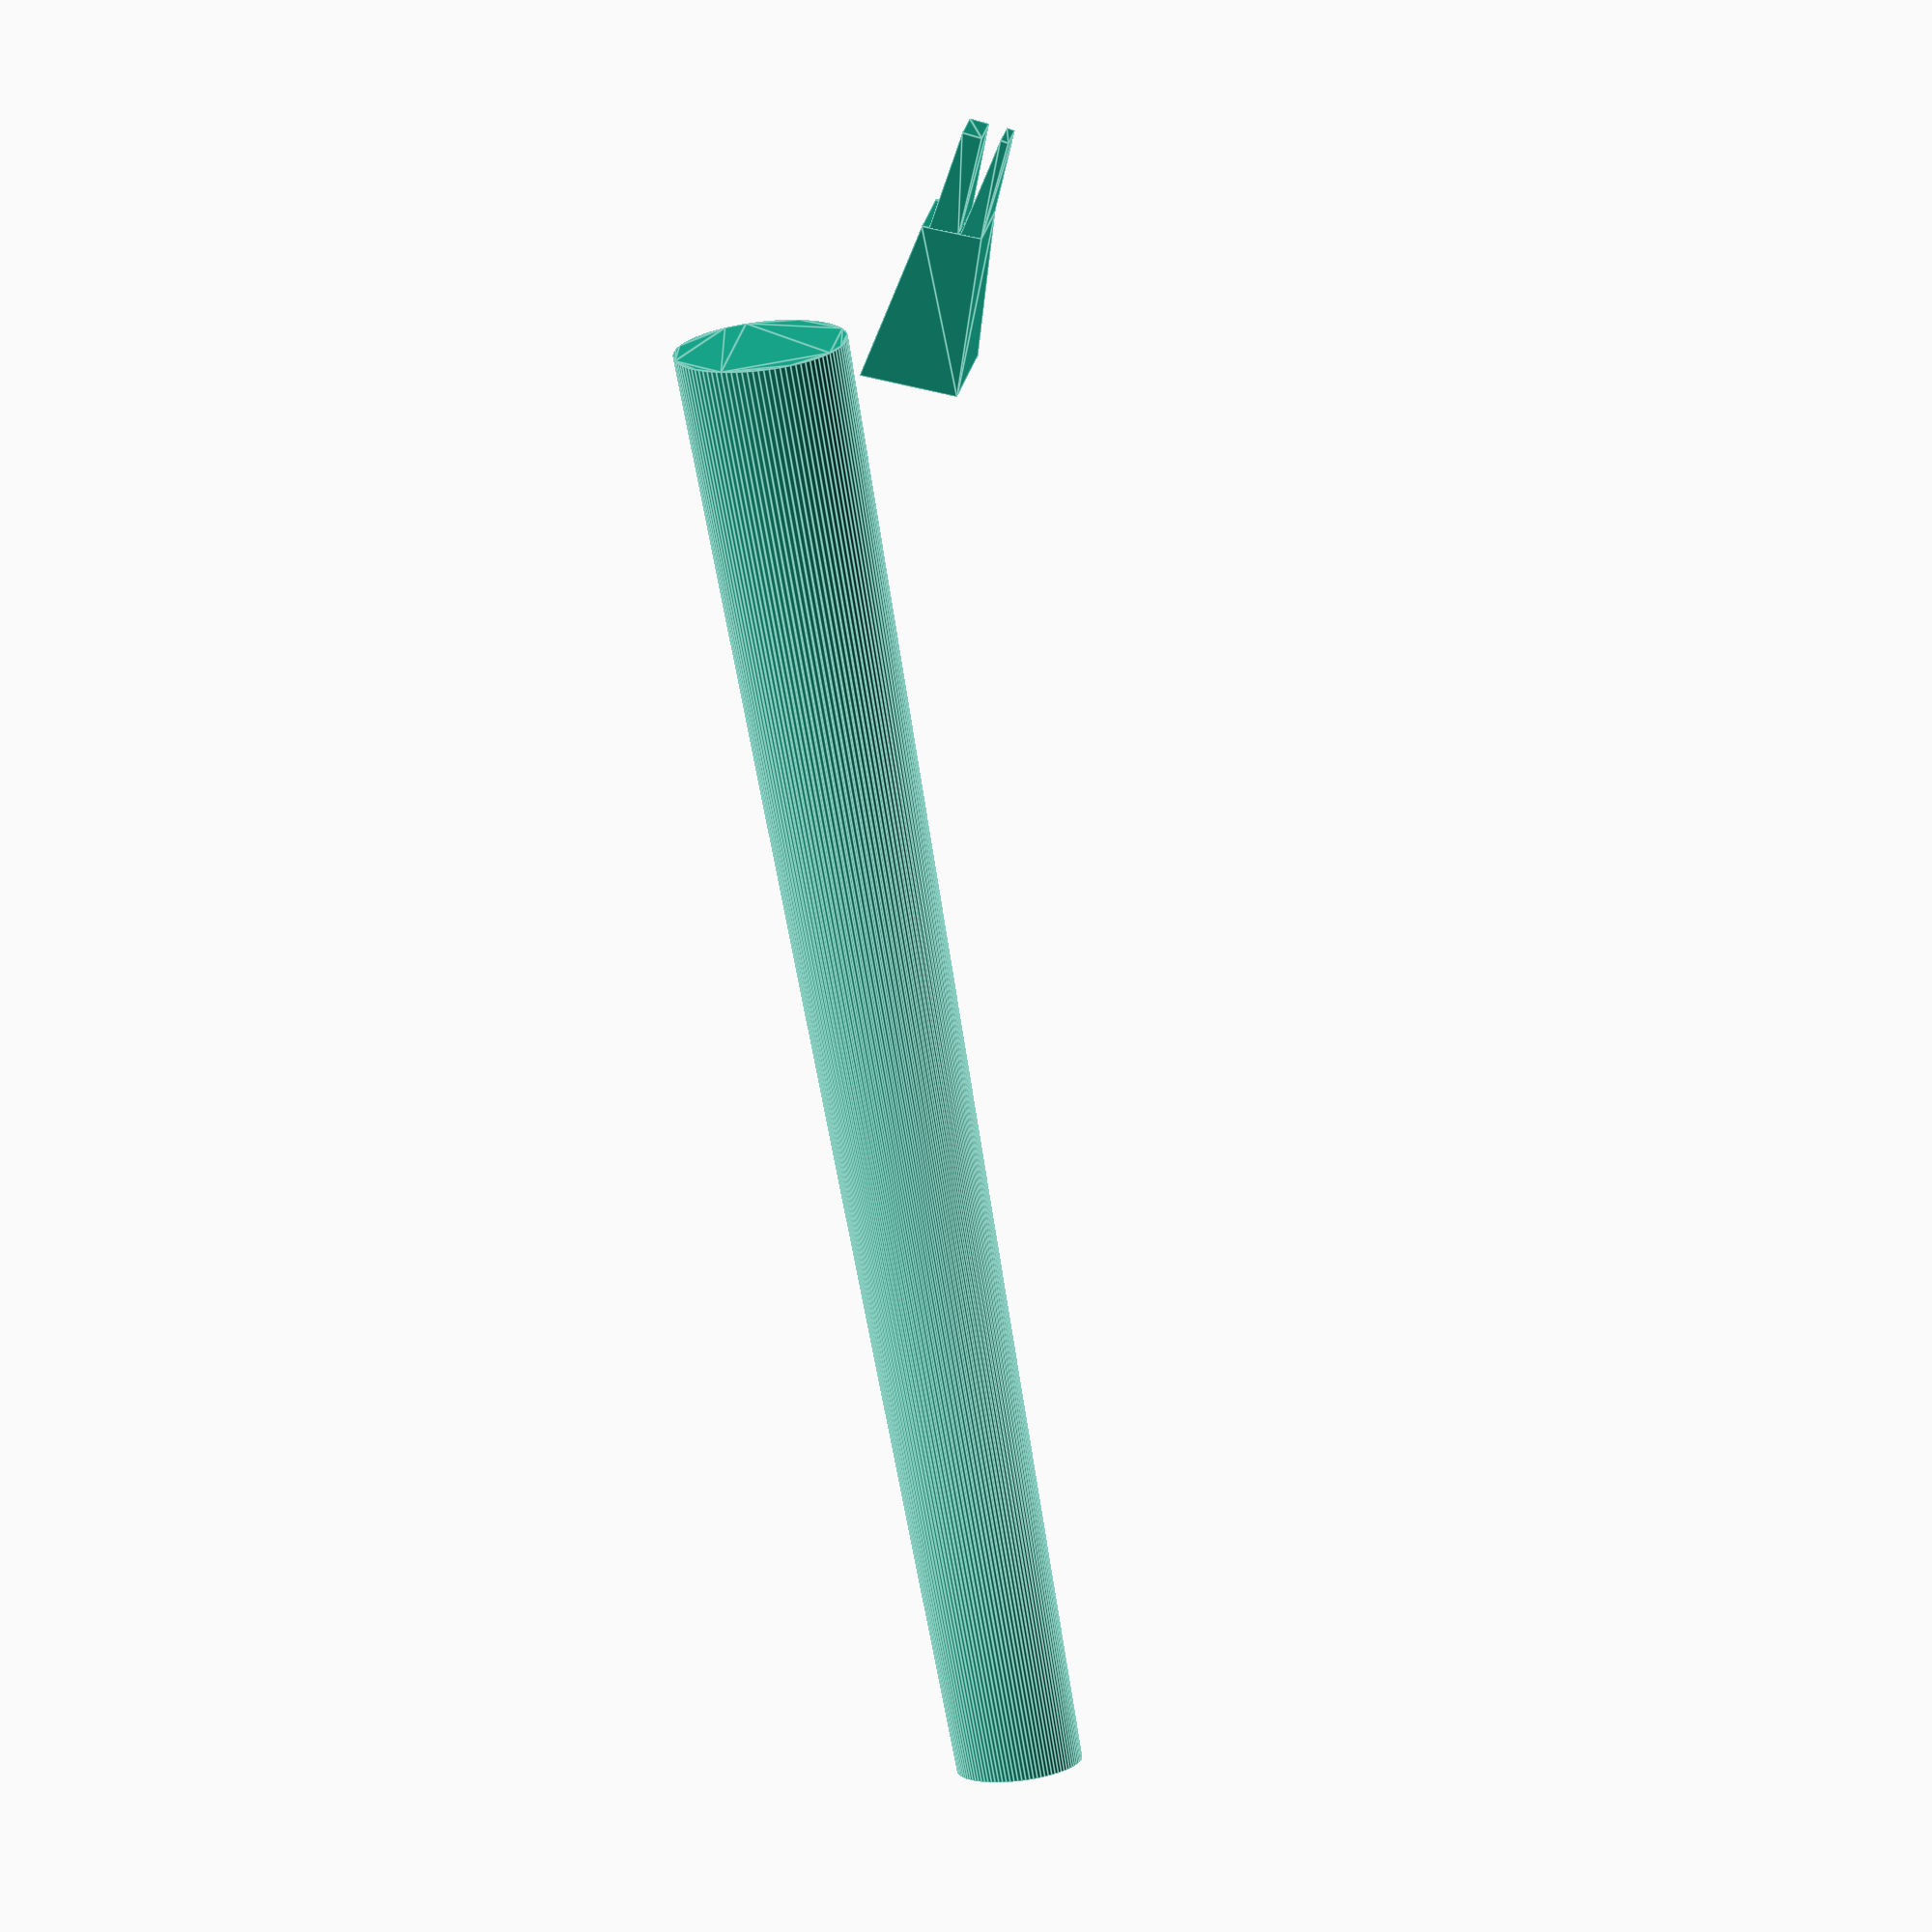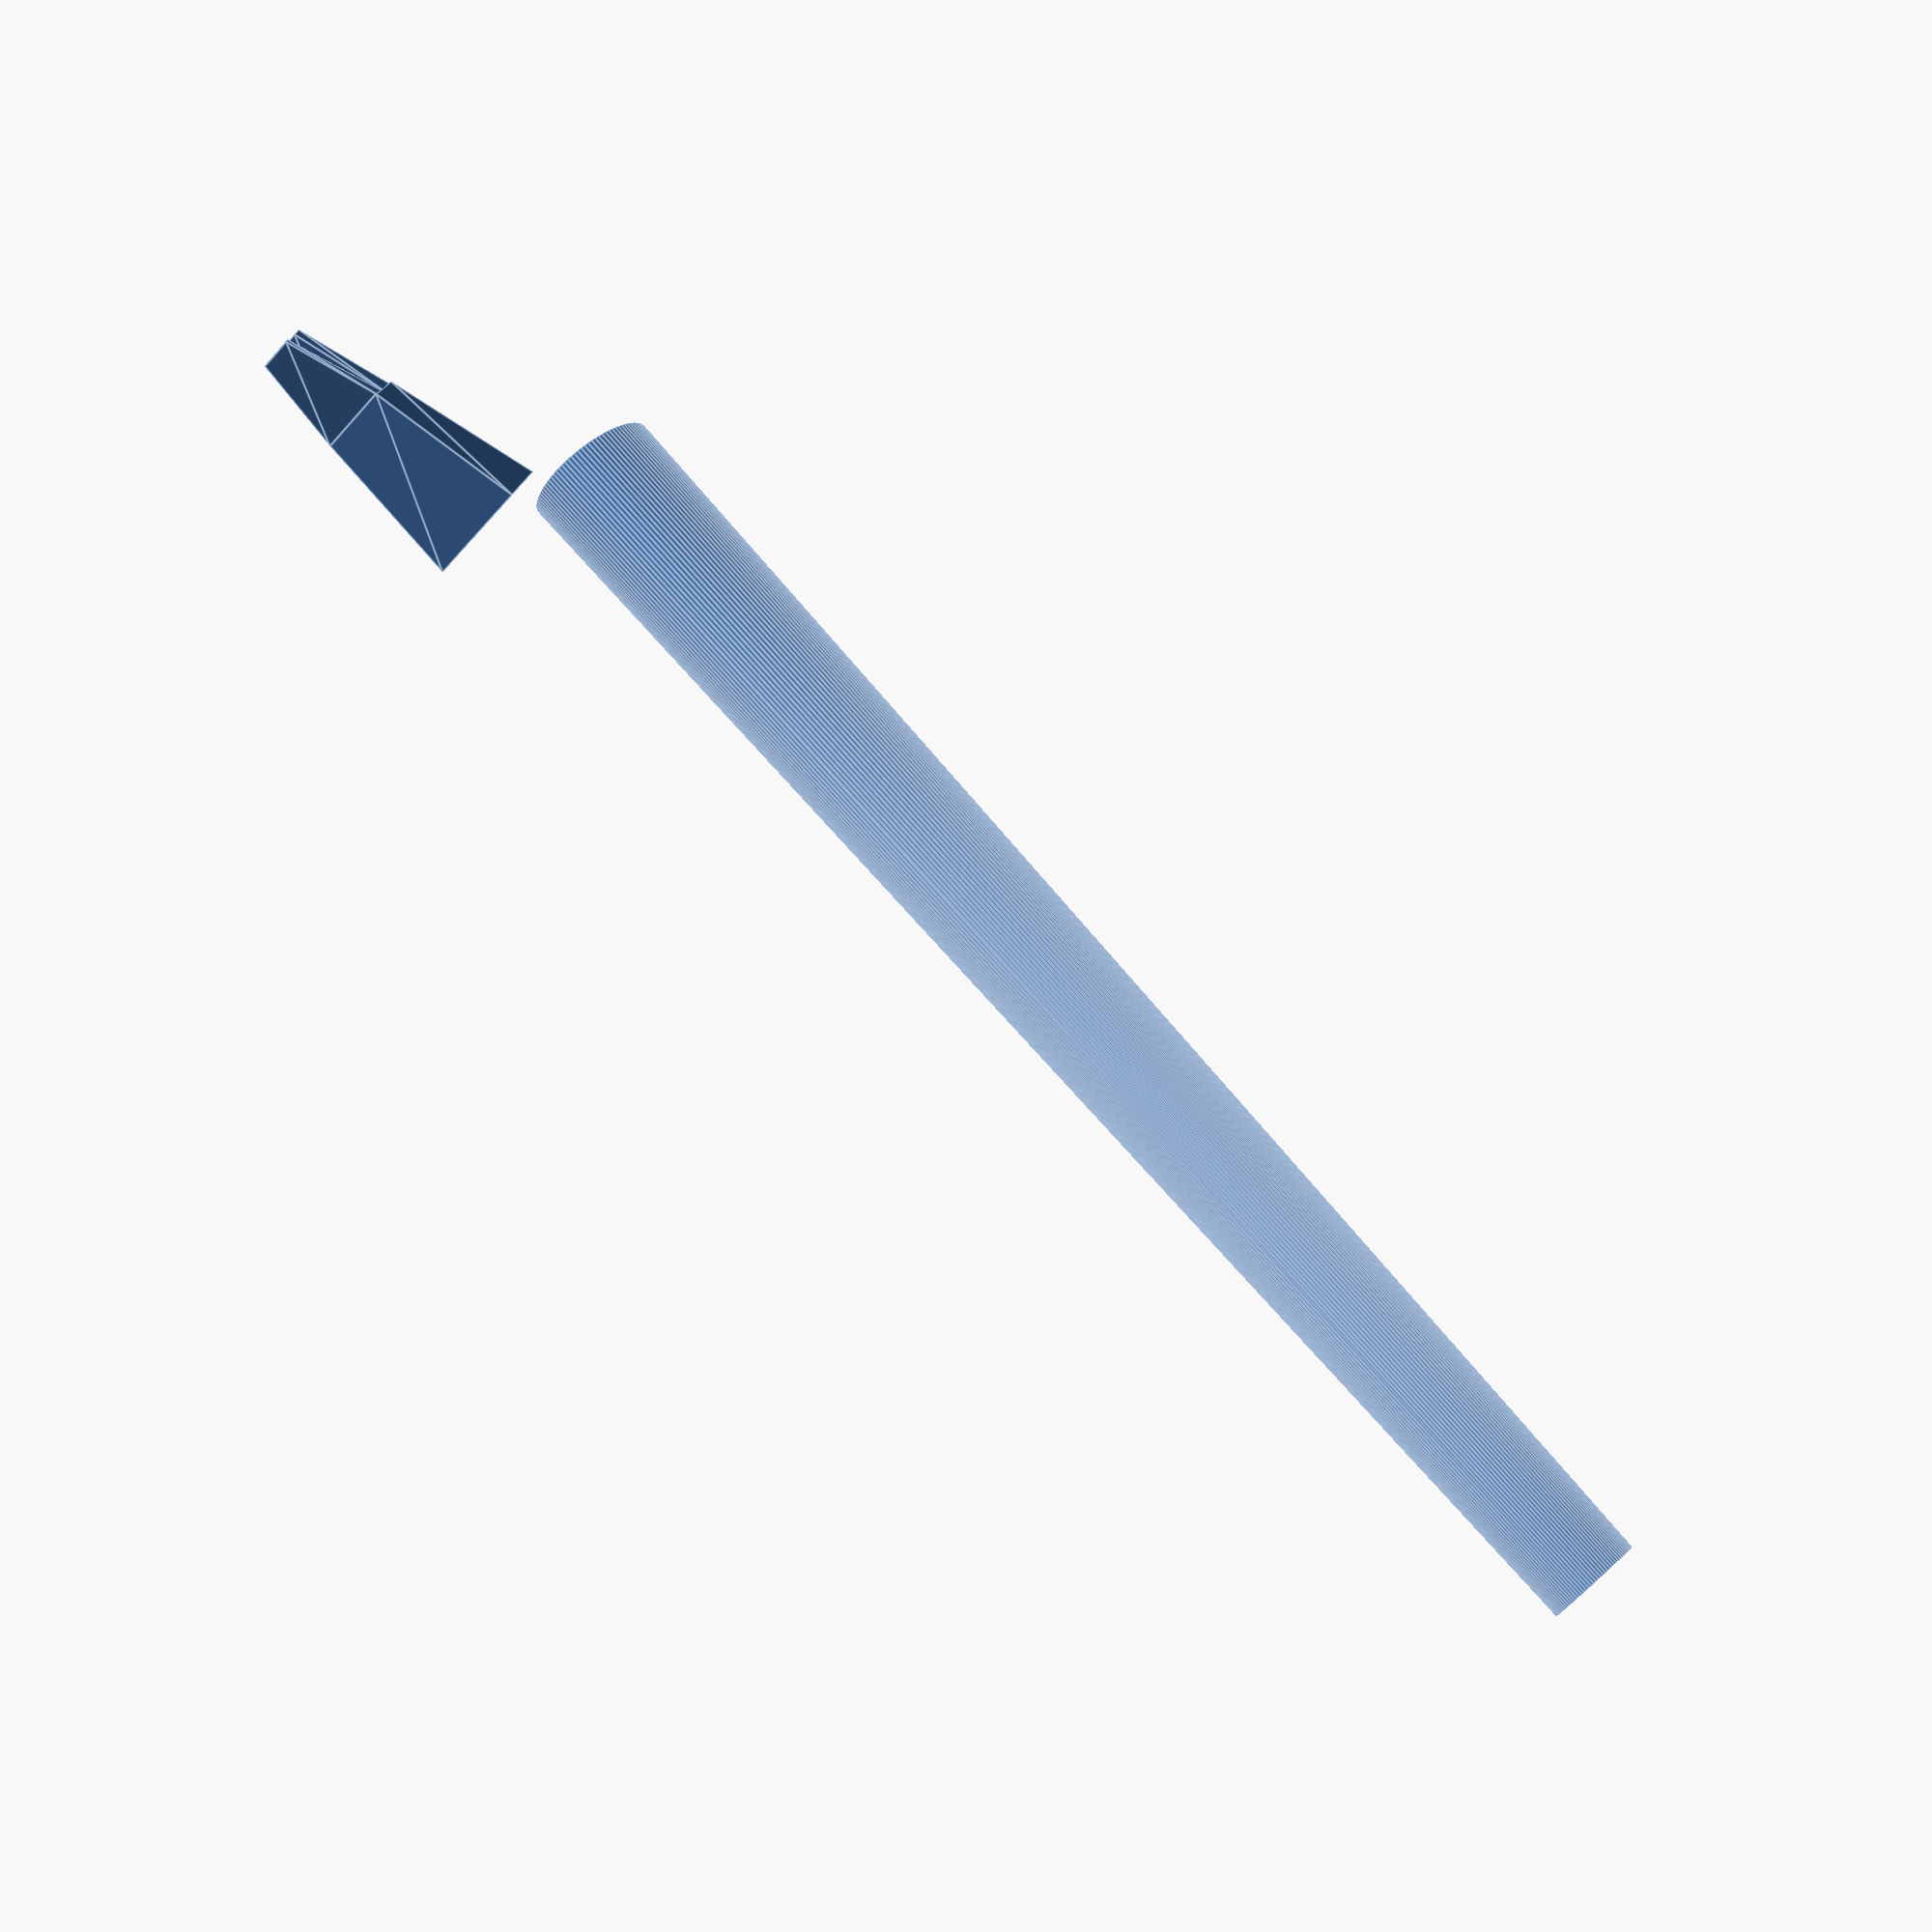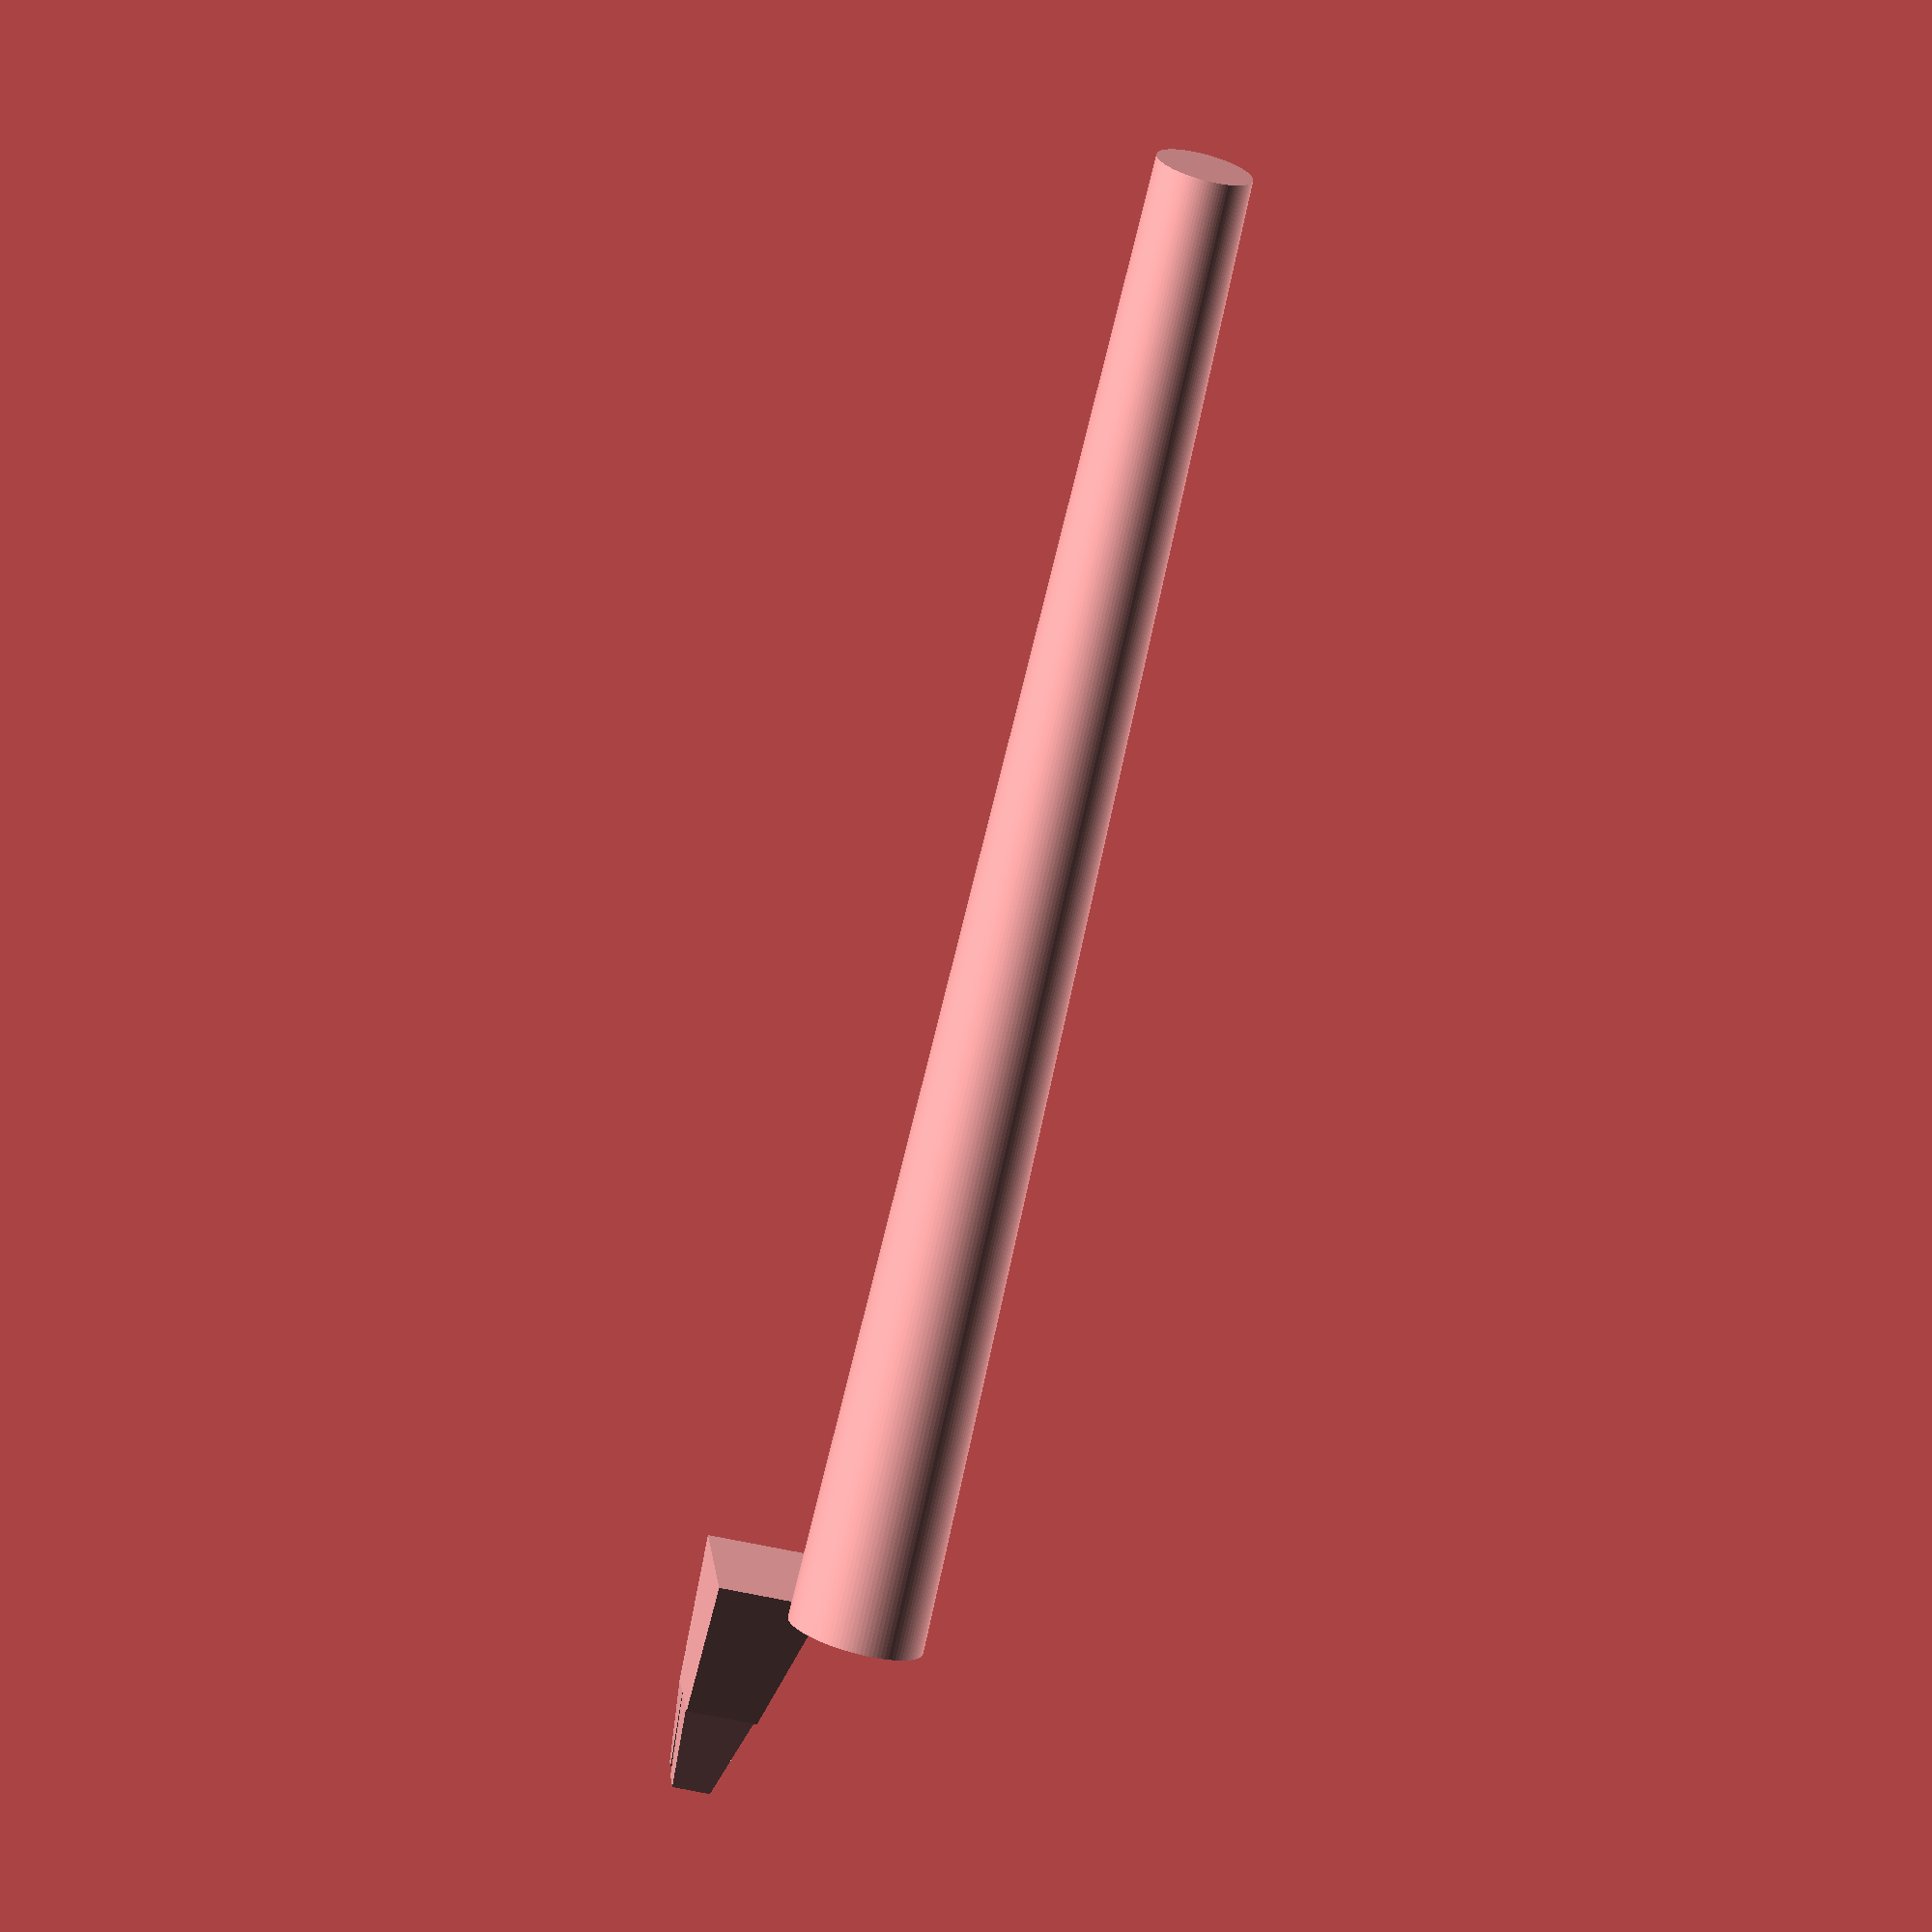
<openscad>
/* 形成一个六面体
    传递六面体的8个点，！有顺序:
       7--6
      /| /|
    3--2  |
    |  5--4
    | /| /
    1--0
*/
module make_hexahedron(points){
    polyhedron(points=points, faces=[[0, 1, 3, 2],
        [0, 1, 5, 4],
        [4, 5, 7, 6],
        [7, 6, 2, 3],
        [0, 2, 6, 4],
        [1, 3, 7, 5]
        ]);
}

// 下嘴唇
lower_lip_points = [
        [-19, 2.8, 2], //0
        [-19, -2.8, 2], //1
        [-20, 2.8, 3], //2
        [-20, -2.8, 3], //3
        [-7, 6, 13], //4
        [-7, -6, 13], //5
        [-8.8, 6, 16.2], //6
        [-8.8, -6, 16.2] //7
        ];

// 上嘴唇
upper_lip_points = [
        [-21.7, 3.2, 5.5], //0
        [-21.7, -3.2, 5.5], //1
        [-23.9, 3.2, 8], //2
        [-23.9, -3.2, 8], //3
        [-8.8, 6, 16.4], //4
        [-8.8, -6, 16.4], //5
        [-12, 6, 20.3], //6
        [-12, -6, 20.3] //7
        ];
      
// 龙头  
head_points = [
        [-7, 6, 13], //0
        [-7, -6, 13], //1
        [-13, 6, 21], //2
        [-13, -6, 21], //3
        [15, 9, 29], //4
        [15, -9, 29], //5
        [5, 9, 42], //6
        [5, -9, 42] //7
        ];

make_hexahedron(lower_lip_points);
make_hexahedron(upper_lip_points);
make_hexahedron(head_points);

translate([240, -10, 130])
rotate([0, -20, 0])
rotate([0, -90, 0])
scale([1.3, 1, 1])
linear_extrude(height = 250, center = false, convexity = 10, twist = 0, $fn = 100, scale = 1.4)
translate([10, 0, 0])
circle(r = 8);


/*
// 上嘴唇
translate([-21.6, 0, 5.5])
rotate([-42, 0, 90])
scale([1, 1.8, 1])
rotate_extrude(angle = 180, convexity = 10, $fn = 200)
square(size = [3.2, 3.3]);
*/

</openscad>
<views>
elev=228.4 azim=337.9 roll=59.4 proj=o view=edges
elev=10.0 azim=127.4 roll=213.3 proj=p view=edges
elev=185.4 azim=99.1 roll=194.9 proj=o view=wireframe
</views>
